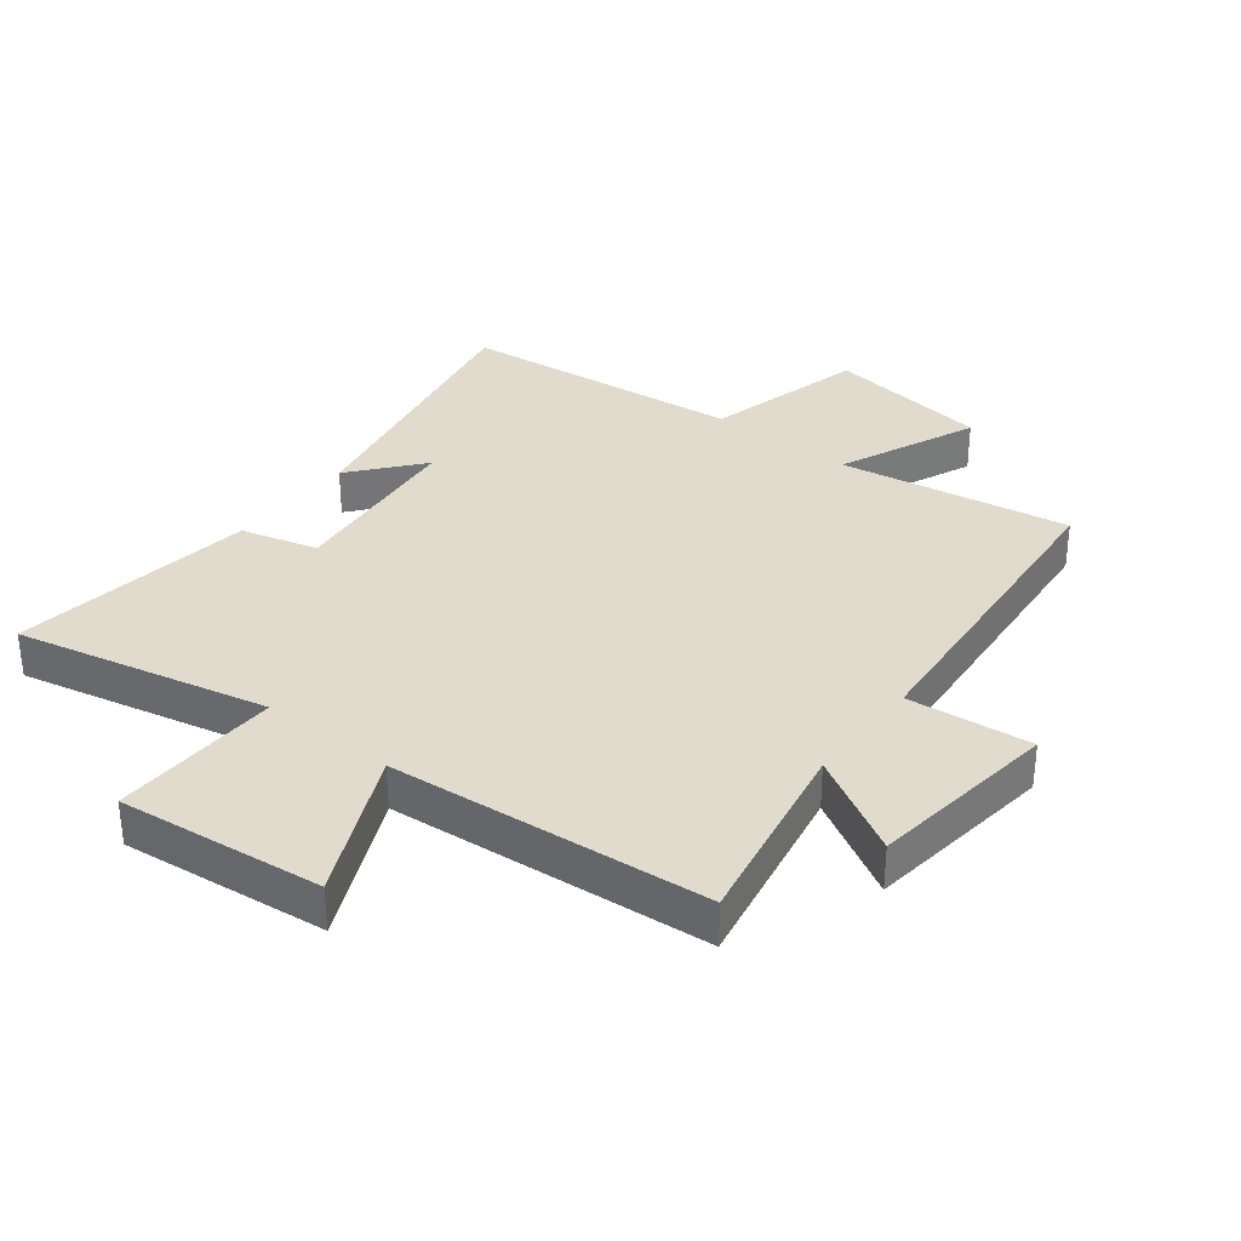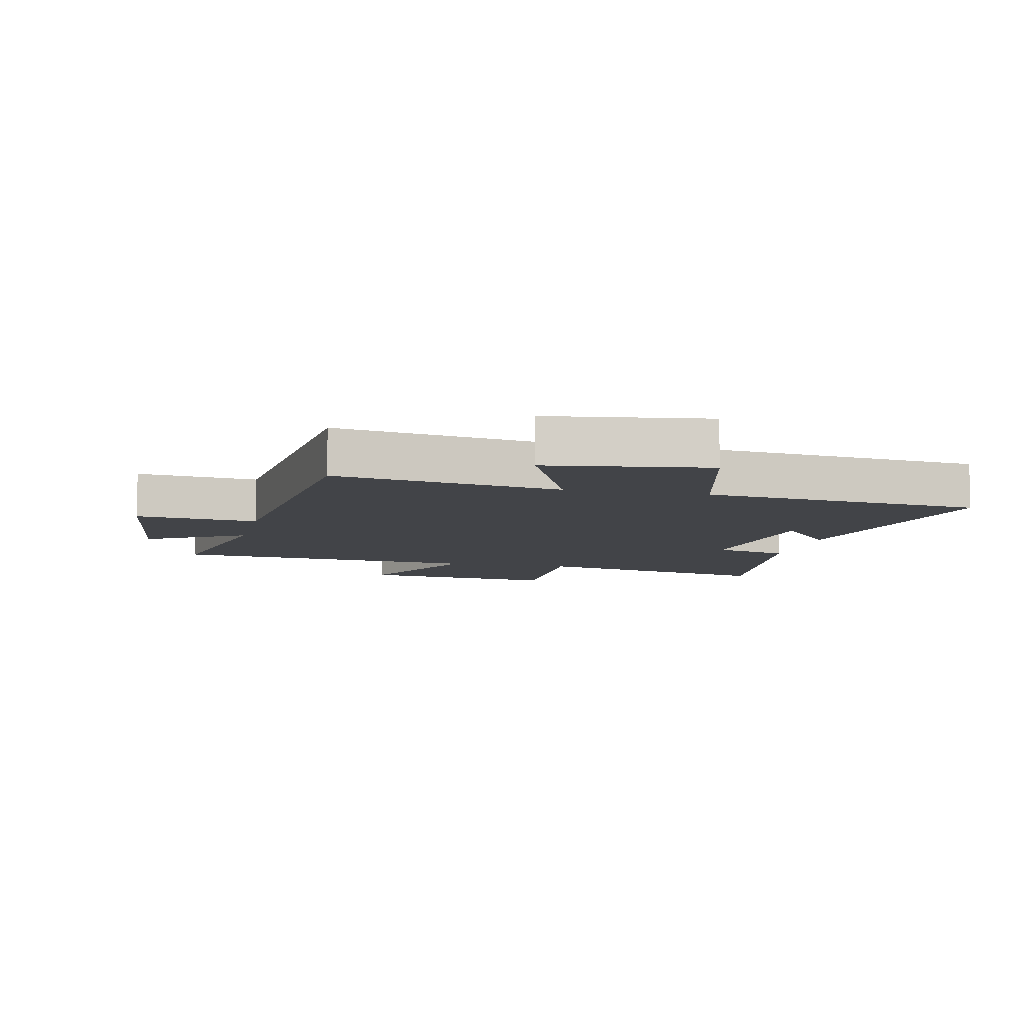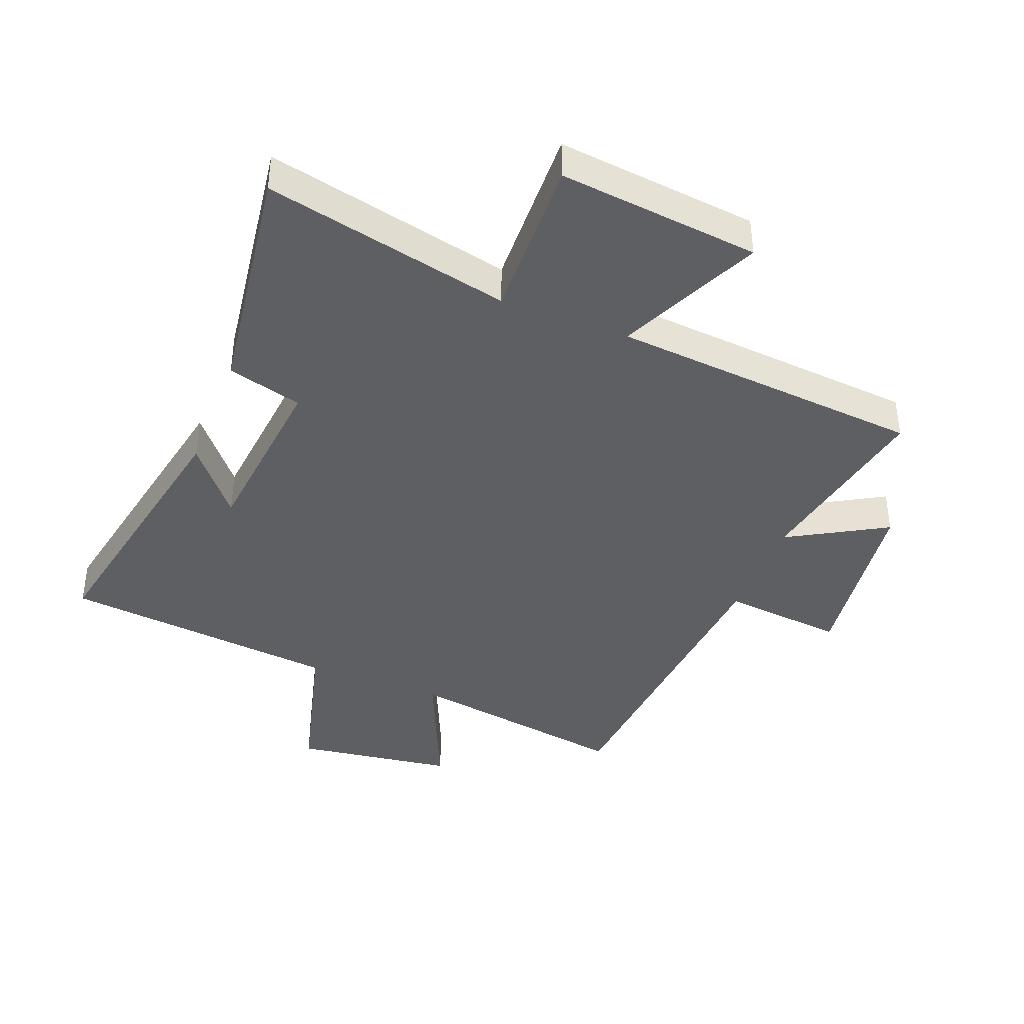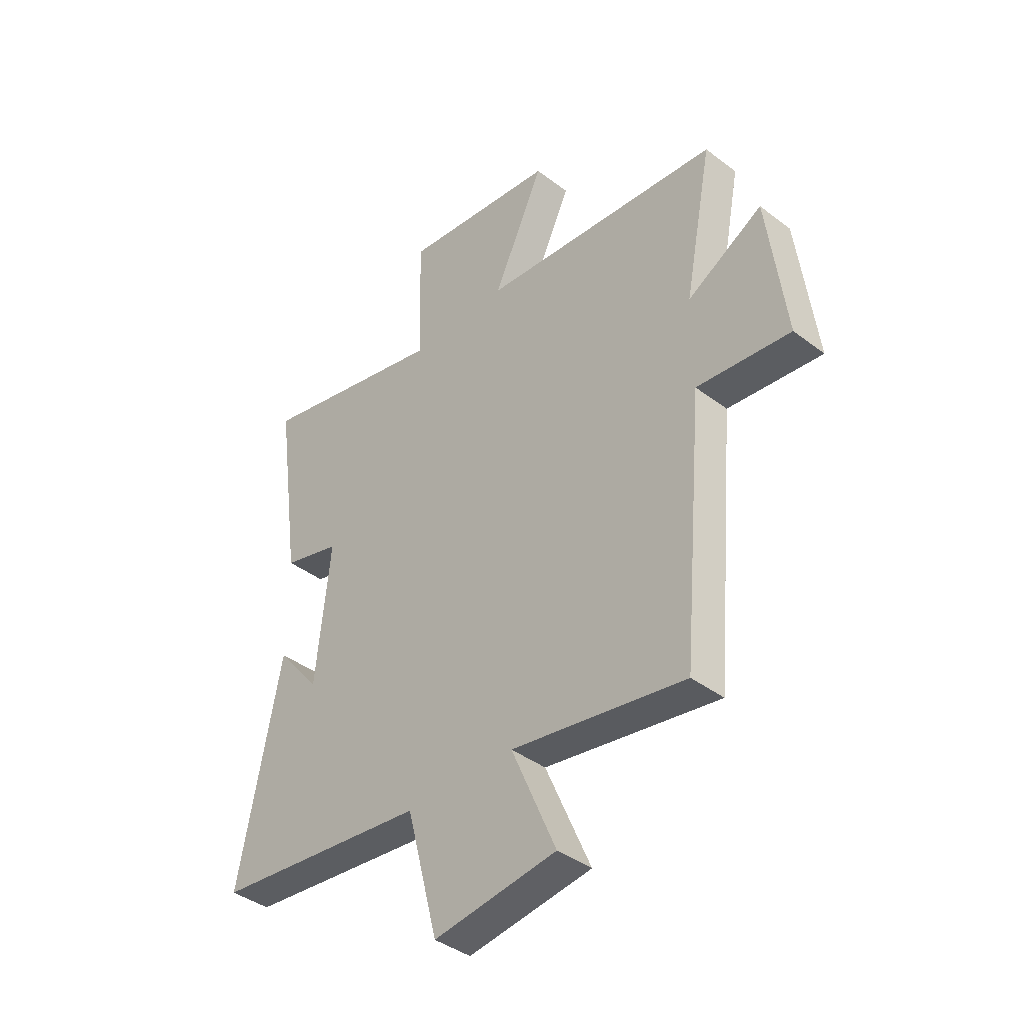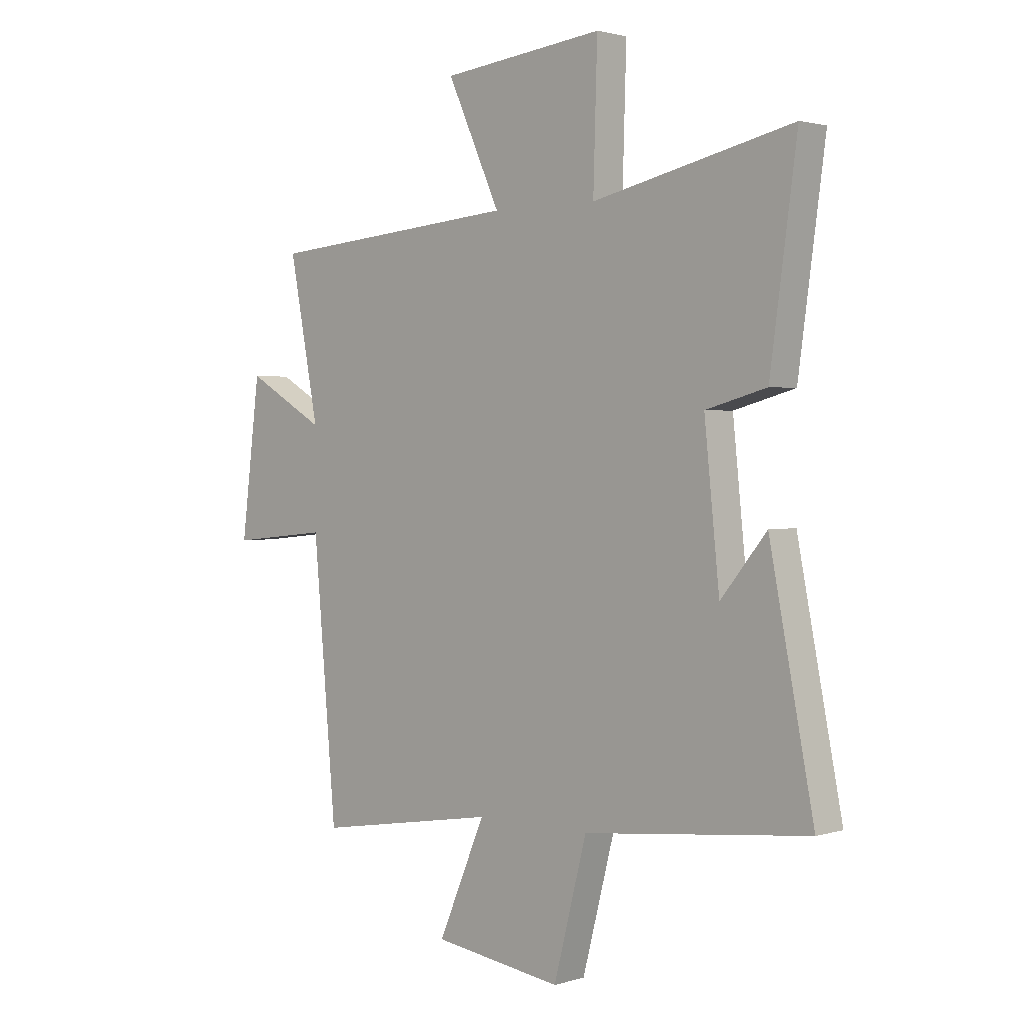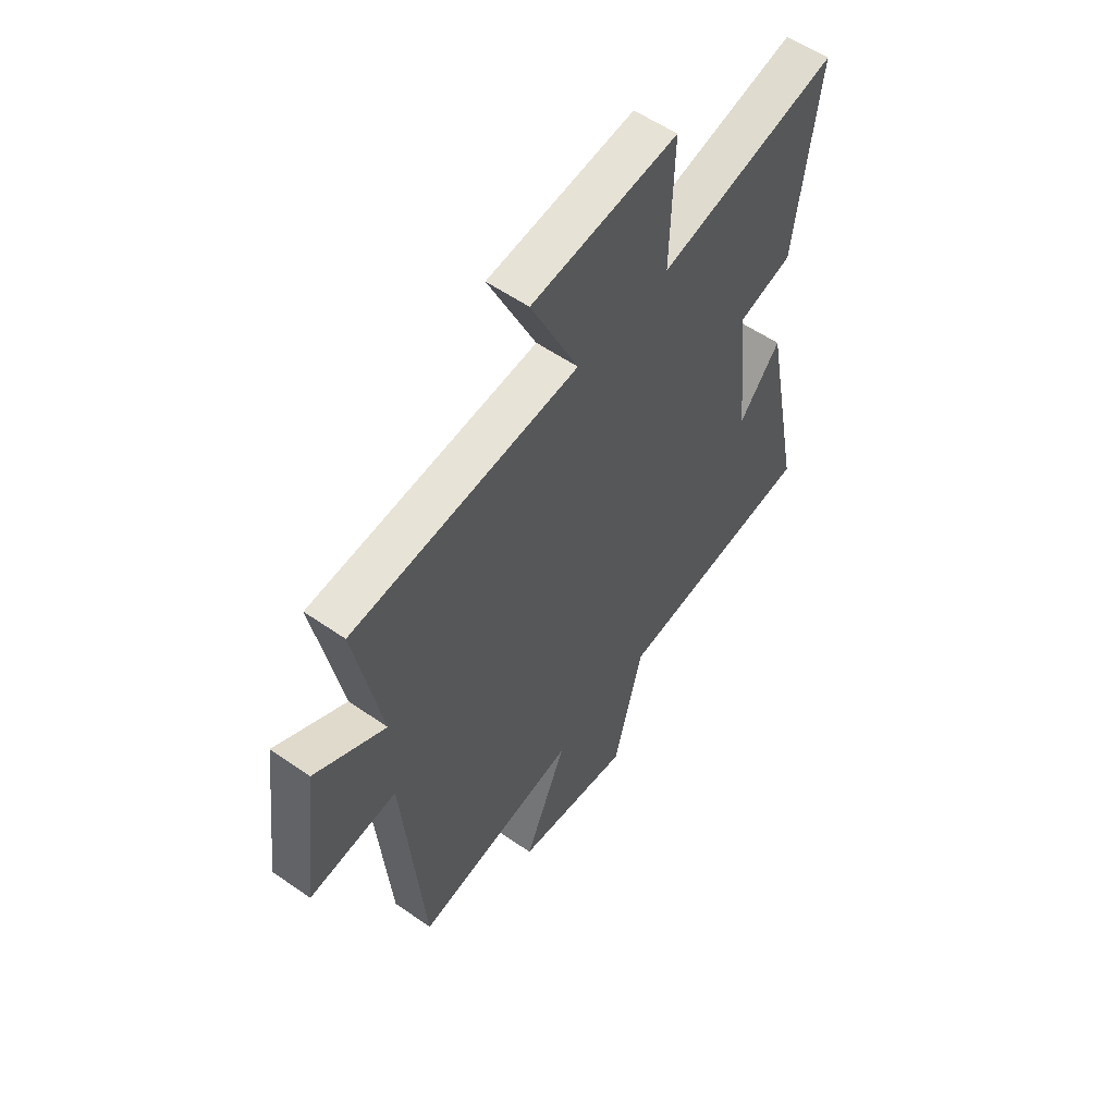
<metadata>
{"format":"obj","ext":"obj","renderer":"f3d","projection":"perspective","resolution":1024,"background":"white","views":[{"elev":33.8,"azim":38.0,"up":"+Y"},{"elev":-7.8,"azim":167.3,"up":"+Y"},{"elev":-40.7,"azim":-21.2,"up":"+Y"},{"elev":-40.0,"azim":46.8,"up":"+Z"},{"elev":1.8,"azim":-136.6,"up":"+Z"},{"elev":56.1,"azim":126.2,"up":"+Z"}]}
</metadata>
<code>
v 0.559 0.07 0.457
v 0.5 0.07 0.151
v 0.658 0.07 0.241
v 0.696 0.07 -0.059
v 0.5 0.07 -0.039
v 0.454 0.07 -0.56
v 0.09 0.07 -0.5
v 0.184 0.07 -0.718
v -0.074 0.07 -0.754
v -0.14 0.07 -0.5
v -0.588 0.07 -0.452
v -0.5 0.07 -0.007
v -0.409 0.07 -0.118
v -0.379 0.07 0.17
v -0.5 0.07 0.203
v -0.553 0.07 0.589
v -0.155 0.07 0.5
v -0.163 0.07 0.766
v 0.161 0.07 0.73
v 0.055 0.07 0.5
v 0.559 0 0.457
v 0.5 0 0.151
v 0.658 0 0.241
v 0.696 0 -0.059
v 0.5 0 -0.039
v 0.454 0 -0.56
v 0.09 0 -0.5
v 0.184 0 -0.718
v -0.074 0 -0.754
v -0.14 0 -0.5
v -0.588 0 -0.452
v -0.5 0 -0.007
v -0.409 0 -0.118
v -0.379 0 0.17
v -0.5 0 0.203
v -0.553 0 0.589
v -0.155 0 0.5
v -0.163 0 0.766
v 0.161 0 0.73
v 0.055 0 0.5
f 17 18 19 20
f 17 20 1 2
f 14 15 16 17
f 13 14 17 2
f 10 11 12 13
f 10 13 2
f 7 8 9 10
f 7 10 2 3
f 5 6 7
f 5 7 3
f 3 4 5
f 40 39 38 37
f 22 21 40 37
f 37 36 35 34
f 22 37 34 33
f 33 32 31 30
f 22 33 30
f 30 29 28 27
f 23 22 30 27
f 27 26 25
f 23 27 25
f 25 24 23
f 1 21 22 2
f 2 22 23 3
f 3 23 24 4
f 4 24 25 5
f 5 25 26 6
f 6 26 27 7
f 7 27 28 8
f 8 28 29 9
f 9 29 30 10
f 10 30 31 11
f 11 31 32 12
f 12 32 33 13
f 13 33 34 14
f 14 34 35 15
f 15 35 36 16
f 16 36 37 17
f 17 37 38 18
f 18 38 39 19
f 19 39 40 20
f 20 40 21 1

</code>
